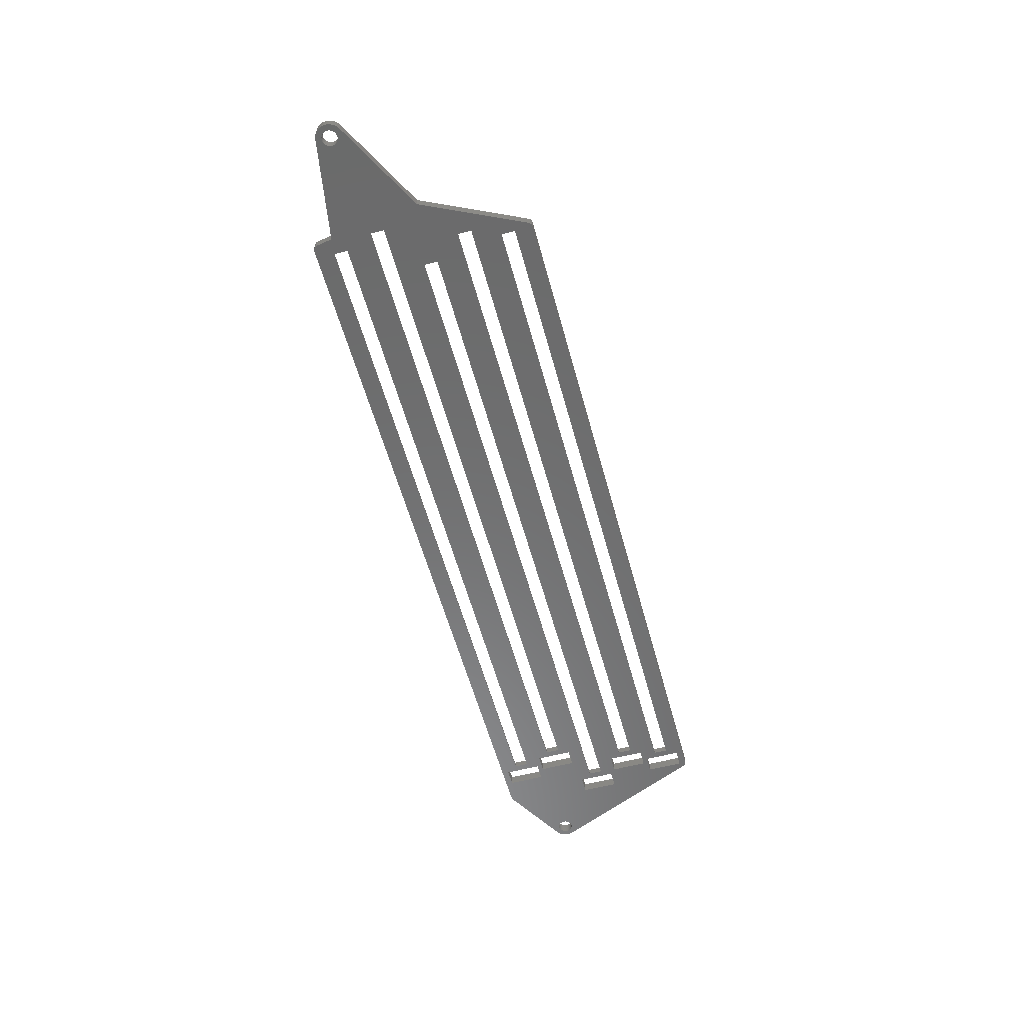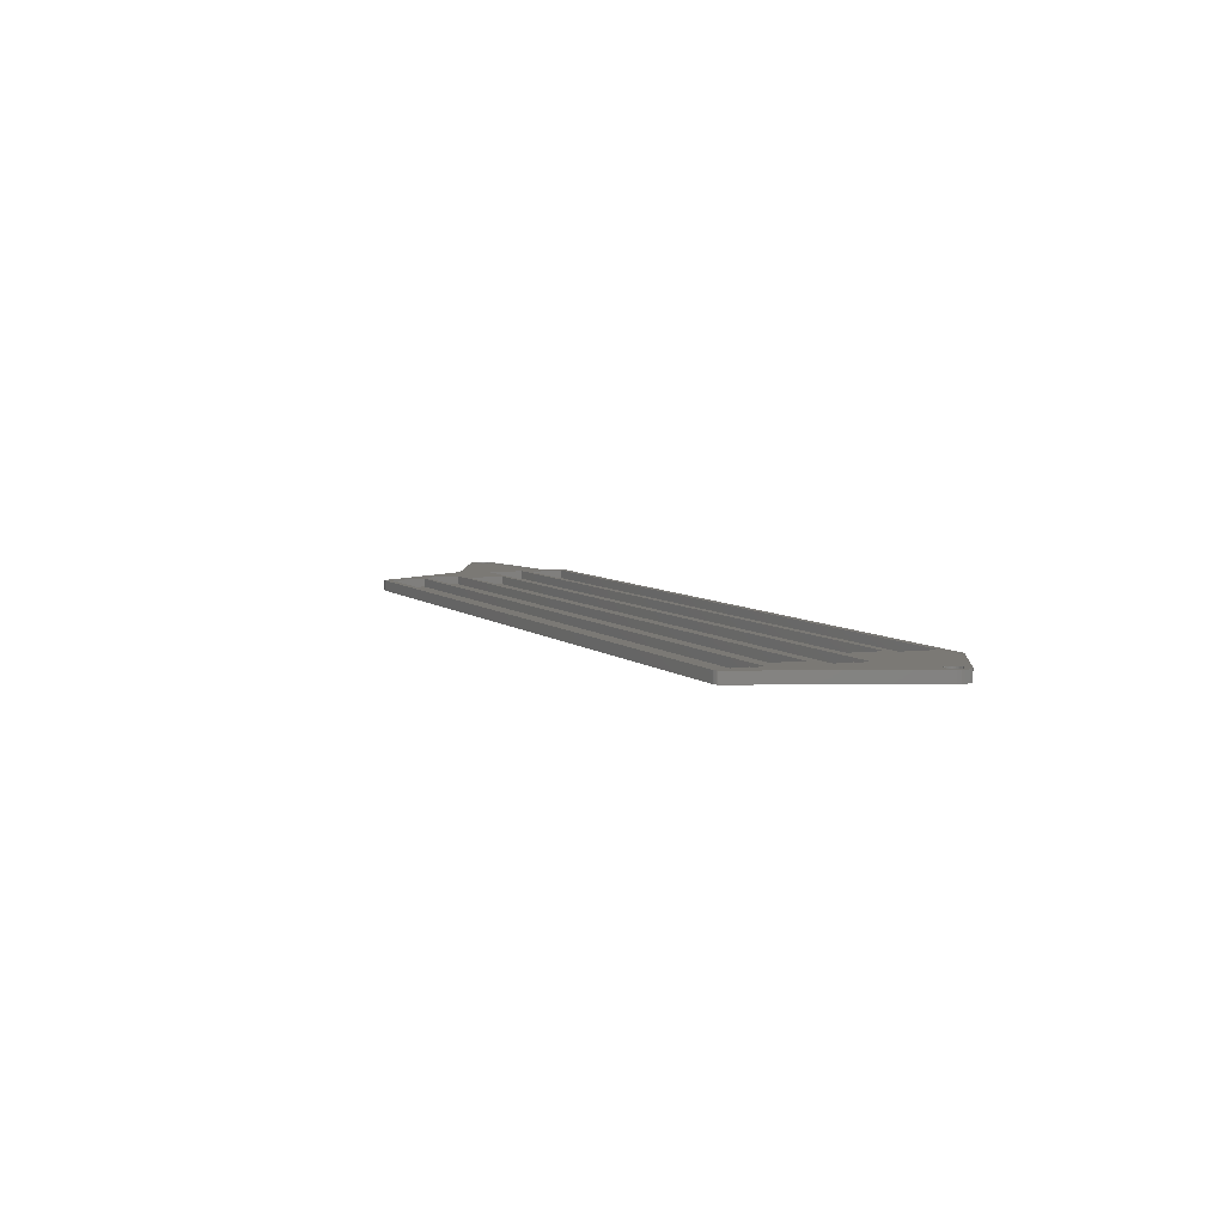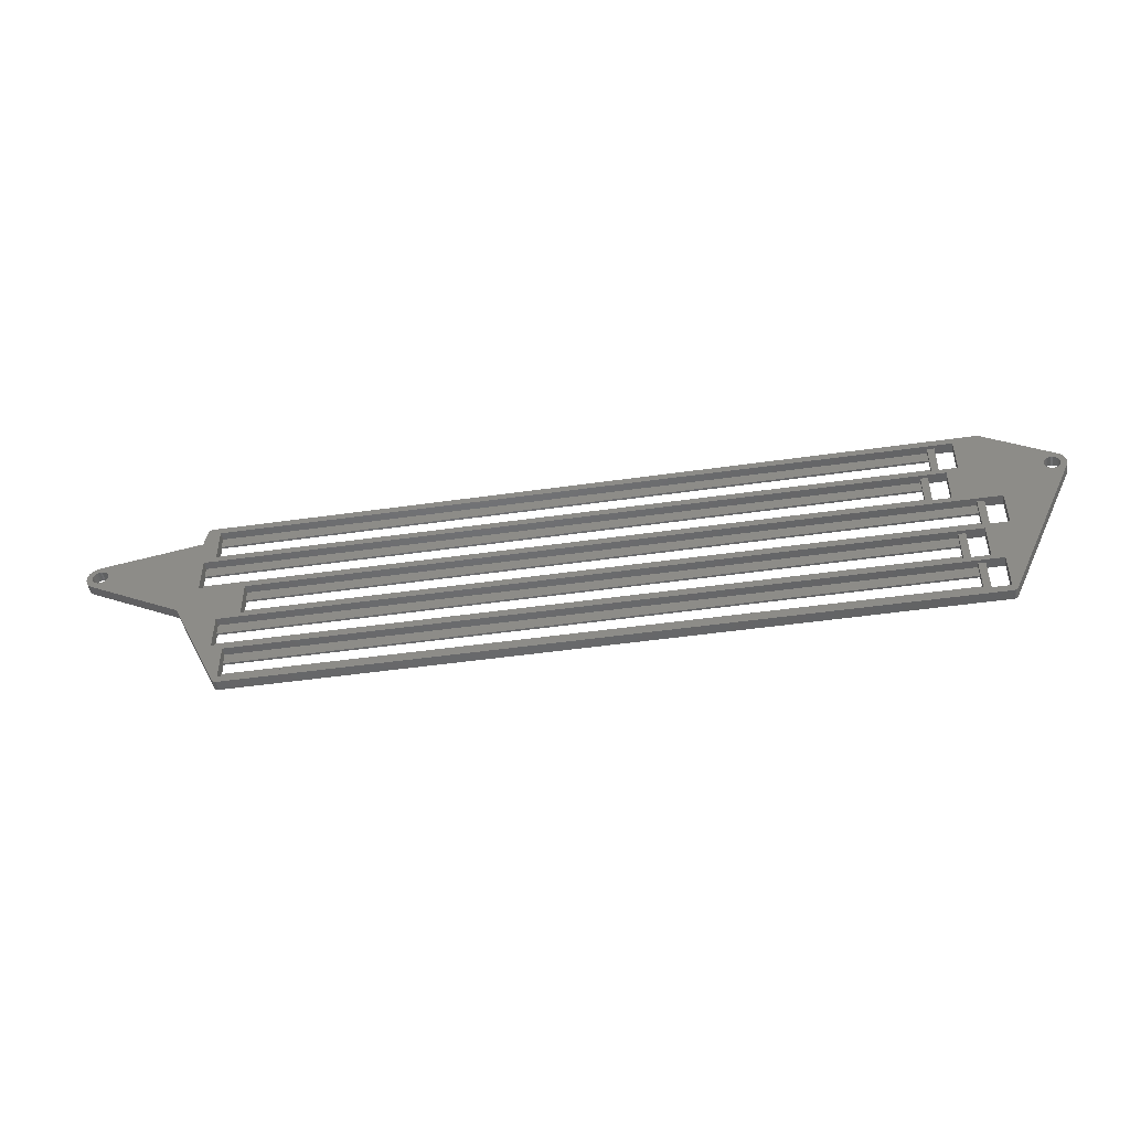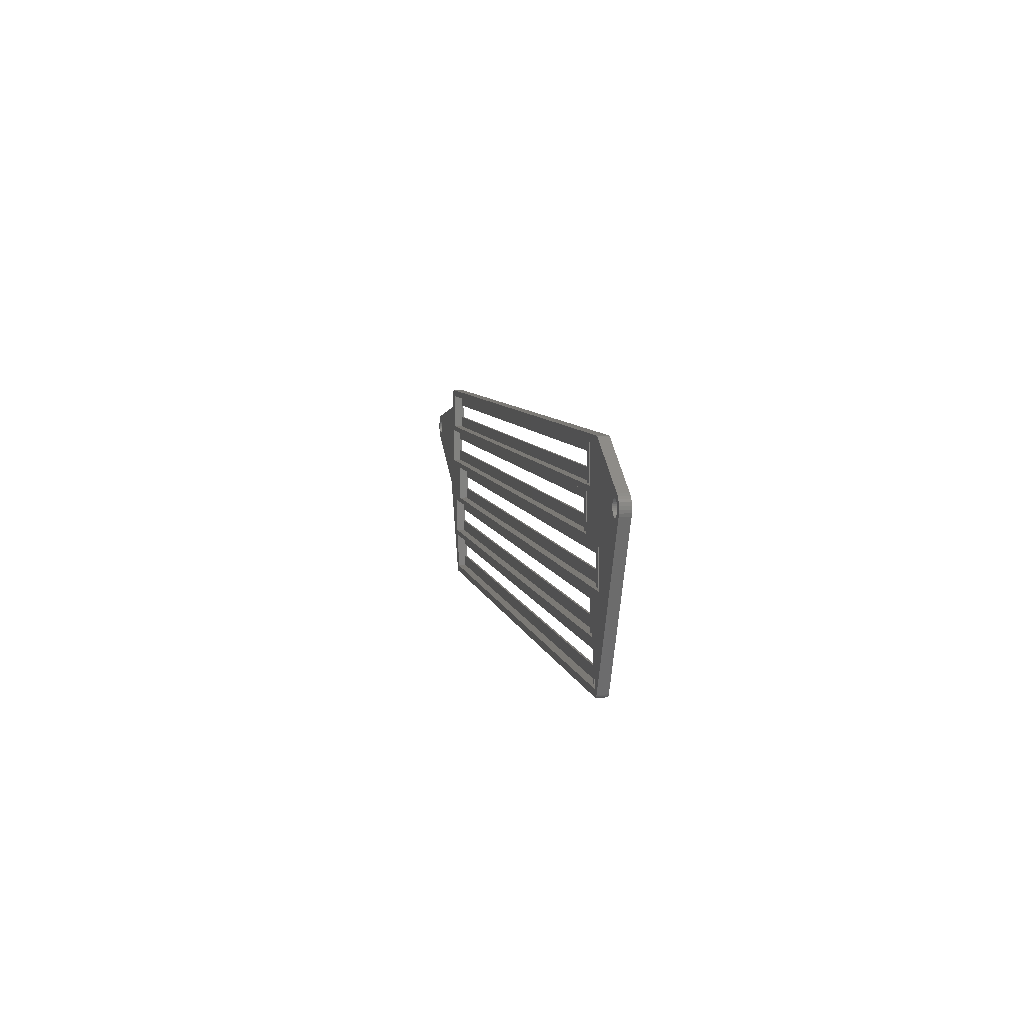
<metadata>
{"format":"stl","ext":"stl","renderer":"f3d","projection":"perspective","resolution":1024,"background":"white","views":[{"elev":-57.4,"azim":-74.8,"up":"+Z"},{"elev":6.6,"azim":64.6,"up":"+Z"},{"elev":-48.0,"azim":9.1,"up":"+Y"},{"elev":6.7,"azim":79.3,"up":"+Y"}]}
</metadata>
<code>
# stl→obj: 316 verts, 676 faces
v -0.4181 3.978 0
v -1.236 3.804 3
v -0.4181 3.978 3
v -1.236 3.804 0
v 28.74 9.055 0
v 28.74 9.055 3
v 30 -2.25 0
v 2.197 -0.4837 0
v 2.25 0 0
v 30 -6.25 0
v 2.042 -0.9447 0
v 24.86 -17.59 0
v 1.791 -1.362 0
v 1.457 -1.715 0
v 1.054 -1.988 0
v 0.6019 -2.168 0
v -2 -3.464 0
v 0.1218 -2.247 0
v -0.364 -2.22 0
v -0.8328 -2.09 0
v -1.263 -1.862 0
v -2.677 -2.973 0
v -1.633 -1.547 0
v -3.236 -2.351 0
v -1.928 -1.16 0
v -3.654 -1.627 0
v -2.132 -0.7184 0
v 245.3 -11 0
v 237 -9.5 0
v 240.3 2.5 0
v 243.3 -14.25 0
v 232 -9.5 0
v 230 -6.25 0
v 232 1 0
v 43.33 -14.25 0
v 43.33 -18.25 0
v 238.7 -23 0
v 243.3 -18.25 0
v 243.7 -23 0
v 236.7 -26.25 0
v 236.7 -30.25 0
v 36.67 -26.25 0
v 246.9 -47.49 0
v 247 -45.5 0
v 247.4 -47.45 0
v 242 -45.5 0
v 240 -42.25 0
v 242 -35 0
v 39.88 -47.49 0
v 38.68 -46.71 0
v 40 -42.25 0
v 267.2 0 0
v 269 0 0
v 268.9 -0.8316 0
v 267.2 -0.4837 0
v 268.7 -1.627 0
v 268.9 0.8316 0
v 267.2 0.4837 0
v 267 0.9447 0
v 268.7 1.627 0
v 267 -0.9447 0
v 266.8 -1.362 0
v 266.5 -1.715 0
v 266.1 -1.988 0
v 265.6 -2.168 0
v 262.9 -0.7184 0
v 250.3 -11 0
v 262.8 -0.2433 0
v 263.1 -1.16 0
v 263.4 -1.547 0
v 263.7 -1.862 0
v 264.2 -2.09 0
v 264.6 -2.22 0
v 250.3 -21.5 0
v 265.1 -2.247 0
v 248.4 -46.49 0
v 248.2 -46.92 0
v 247.8 -47.26 0
v 247 -35 0
v 245.3 -21.5 0
v 243.7 -33.5 0
v 240 -38.25 0
v 238.7 -33.5 0
v 40 -38.25 0
v 39.4 -47.37 0
v 38.98 -47.1 0
v 36.67 -30.25 0
v 29.98 14.6 0
v 29.52 13.75 0
v 29.68 14.21 0
v 2.197 0.4837 0
v 2.042 0.9447 0
v 1.791 1.362 0
v 1.457 1.715 0
v 1.054 1.988 0
v 0.6019 2.168 0
v 0.1218 2.247 0
v -0.364 2.22 0
v -0.8328 2.09 0
v -2 3.464 0
v -1.263 1.862 0
v -2.677 2.973 0
v -1.633 1.547 0
v -3.236 2.351 0
v -1.928 1.16 0
v -3.654 1.627 0
v -2.132 0.7184 0
v -3.913 0.8316 0
v -2.237 0.2433 0
v -3.913 -0.8316 0
v -2.237 -0.2433 0
v -4 0 0
v 268.2 2.351 0
v 266.8 1.362 0
v 267.7 2.973 0
v 266.5 1.715 0
v 267 3.464 0
v 266.1 1.988 0
v 265.6 2.168 0
v 265.1 2.247 0
v 264.6 2.22 0
v 264.2 2.09 0
v 262.8 0.2433 0
v 262.9 0.7184 0
v 247.8 14.76 0
v 263.7 1.862 0
v 263.4 1.547 0
v 263.1 1.16 0
v 246.9 14.99 0
v 247.4 14.95 0
v 240.3 13 0
v 235.3 13 0
v 233.3 9.75 0
v 233.3 5.75 0
v 30.88 14.99 0
v 33.33 9.75 0
v 237 1 0
v 235.3 2.5 0
v 230 -2.25 0
v 33.33 5.75 0
v 30.4 14.87 0
v -2 -3.464 3
v -2.677 -2.973 3
v -3.654 -1.627 3
v -3.236 -2.351 3
v -4 0 3
v -3.913 -0.8316 3
v -2 3.464 3
v -3.913 0.8316 3
v 24.86 -17.59 3
v -3.654 1.627 3
v -3.236 2.351 3
v -2.677 2.973 3
v 2.042 -0.9447 3
v 30 -9.5 3
v 2.197 -0.4837 3
v 1.791 -1.362 3
v 1.457 -1.715 3
v 1.054 -1.988 3
v 0.6019 -2.168 3
v 0.1218 -2.247 3
v -0.364 -2.22 3
v -0.8328 -2.09 3
v -1.263 -1.862 3
v -1.633 -1.547 3
v -1.928 -1.16 3
v -2.132 -0.7184 3
v -2.237 -0.2433 3
v -2.132 0.7184 3
v -2.237 0.2433 3
v 33.33 2.5 3
v 237 1 3
v 240.3 2.5 3
v 29.52 13.75 3
v 30.4 14.87 3
v 29.98 14.6 3
v 30 1 3
v 33.33 13 3
v 30.88 14.99 3
v 240.3 13 3
v 246.9 14.99 3
v 268.9 0.8316 3
v 267.2 0.4837 3
v 267.2 0 3
v 268.2 2.351 3
v 267 0.9447 3
v 266.5 1.715 3
v 267.7 2.973 3
v 267 3.464 3
v 266.8 1.362 3
v 266.1 1.988 3
v 265.6 2.168 3
v 265.1 2.247 3
v 264.6 2.22 3
v 264.2 2.09 3
v 262.8 0.2433 3
v 250.3 -11 3
v 262.8 -0.2433 3
v 262.9 0.7184 3
v 247.8 14.76 3
v 263.1 1.16 3
v 263.4 1.547 3
v 263.7 1.862 3
v 247.4 14.95 3
v 237 -9.5 3
v 43.33 -11 3
v 36.67 -23 3
v 43.33 -21.5 3
v 269 0 3
v 268.7 1.627 3
v 268.9 -0.8316 3
v 267.2 -0.4837 3
v 268.7 -1.627 3
v 267 -0.9447 3
v 266.8 -1.362 3
v 266.5 -1.715 3
v 266.1 -1.988 3
v 265.6 -2.168 3
v 262.9 -0.7184 3
v 263.1 -1.16 3
v 263.4 -1.547 3
v 263.7 -1.862 3
v 264.2 -2.09 3
v 264.6 -2.22 3
v 250.3 -21.5 3
v 265.1 -2.247 3
v 248.4 -46.49 3
v 247 -35 3
v 247 -45.5 3
v 248.2 -46.92 3
v 247.8 -47.26 3
v 243.7 -23 3
v 247.4 -47.45 3
v 246.9 -47.49 3
v 40 -45.5 3
v 39.88 -47.49 3
v 243.7 -33.5 3
v 40 -35 3
v 36.67 -33.5 3
v 38.98 -47.1 3
v 38.68 -46.71 3
v 39.4 -47.37 3
v 29.68 14.21 3
v 2.197 0.4837 3
v 2.25 0 3
v 2.042 0.9447 3
v 1.791 1.362 3
v 1.457 1.715 3
v 1.054 1.988 3
v 0.6019 2.168 3
v 0.1218 2.247 3
v -0.364 2.22 3
v -0.8328 2.09 3
v -1.263 1.862 3
v -1.633 1.547 3
v -1.928 1.16 3
v 233.3 9.75 0.6
v 233.3 13 2
v 233.3 13 0.6
v 233.3 5.75 0.6
v 233.3 2.5 2
v 233.3 2.5 0.6
v 33.33 13 0.6
v 33.33 9.75 0.6
v 33.33 5.75 0.6
v 33.33 2.5 0.6
v 235.3 13 2
v 235.3 2.5 2
v 230 -2.25 0.6
v 230 1 2
v 230 1 0.6
v 230 -6.25 0.6
v 230 -9.5 2
v 230 -9.5 0.6
v 30 1 0.6
v 30 -2.25 0.6
v 30 -6.25 0.6
v 30 -9.5 0.6
v 232 1 2
v 232 -9.5 2
v 243.3 -14.25 0.6
v 243.3 -11 2
v 243.3 -11 0.6
v 243.3 -18.25 0.6
v 243.3 -21.5 2
v 243.3 -21.5 0.6
v 43.33 -11 0.6
v 43.33 -14.25 0.6
v 43.33 -18.25 0.6
v 43.33 -21.5 0.6
v 245.3 -11 2
v 245.3 -21.5 2
v 236.7 -26.25 0.6
v 236.7 -23 2
v 236.7 -23 0.6
v 236.7 -30.25 0.6
v 236.7 -33.5 2
v 236.7 -33.5 0.6
v 36.67 -23 0.6
v 36.67 -26.25 0.6
v 36.67 -30.25 0.6
v 36.67 -33.5 0.6
v 238.7 -23 2
v 238.7 -33.5 2
v 240 -38.25 0.6
v 240 -35 2
v 240 -35 0.6
v 240 -42.25 0.6
v 240 -45.5 2
v 240 -45.5 0.6
v 40 -35 0.6
v 40 -38.25 0.6
v 40 -42.25 0.6
v 40 -45.5 0.6
v 242 -35 2
v 242 -45.5 2
f 1 2 3
f 2 1 4
f 5 3 6
f 3 5 1
f 7 8 9
f 10 11 8
f 12 13 11
f 12 14 13
f 12 15 14
f 12 16 15
f 17 16 12
f 16 17 18
f 18 17 19
f 19 17 20
f 20 17 21
f 22 21 17
f 21 22 23
f 24 23 22
f 23 24 25
f 25 26 27
f 26 25 24
f 28 29 30
f 31 32 29
f 32 33 34
f 35 32 31
f 35 33 32
f 35 10 33
f 36 12 35
f 37 38 39
f 40 37 41
f 37 36 38
f 40 36 37
f 12 36 42
f 42 36 40
f 43 44 45
f 43 46 44
f 46 47 48
f 49 47 46
f 49 46 43
f 50 51 49
f 47 49 51
f 52 53 54
f 55 54 56
f 53 52 57
f 58 57 52
f 59 60 58
f 57 58 60
f 54 55 52
f 56 61 55
f 56 62 61
f 56 63 62
f 56 64 63
f 56 65 64
f 66 67 68
f 69 67 66
f 70 67 69
f 71 67 70
f 72 67 71
f 73 67 72
f 67 73 74
f 75 74 73
f 65 74 75
f 56 74 65
f 76 74 56
f 44 76 77
f 44 77 78
f 44 78 45
f 76 44 79
f 76 79 74
f 39 74 79
f 74 39 80
f 39 79 81
f 48 81 79
f 82 48 47
f 48 83 81
f 82 83 48
f 83 41 37
f 82 41 83
f 84 41 82
f 50 49 85
f 50 85 86
f 51 50 84
f 84 87 41
f 50 87 84
f 12 42 87
f 12 87 50
f 8 7 10
f 7 5 88
f 89 88 5
f 88 89 90
f 35 12 10
f 11 10 12
f 91 7 9
f 7 91 5
f 92 5 91
f 93 5 92
f 94 5 93
f 1 94 95
f 1 95 96
f 1 96 97
f 1 97 98
f 94 1 5
f 4 98 99
f 98 4 1
f 100 99 101
f 102 101 103
f 104 103 105
f 99 100 4
f 106 105 107
f 108 107 109
f 110 27 26
f 101 102 100
f 27 110 111
f 103 104 102
f 112 111 110
f 105 106 104
f 111 112 109
f 107 108 106
f 109 112 108
f 60 59 113
f 114 113 59
f 113 114 115
f 116 115 114
f 115 116 117
f 118 117 116
f 119 117 118
f 120 117 119
f 121 117 120
f 122 117 121
f 68 67 123
f 30 123 67
f 123 30 124
f 125 124 30
f 122 125 117
f 126 125 122
f 127 125 126
f 124 125 128
f 128 125 127
f 129 125 30
f 30 67 28
f 38 80 39
f 80 38 28
f 28 38 31
f 29 28 31
f 125 129 130
f 131 129 30
f 132 129 131
f 133 132 134
f 135 133 136
f 133 135 132
f 132 135 129
f 137 30 29
f 137 138 30
f 138 134 132
f 34 138 137
f 34 134 138
f 139 34 33
f 139 134 34
f 139 140 134
f 88 136 140
f 136 88 135
f 7 140 139
f 88 140 7
f 135 88 141
f 22 142 143
f 142 22 17
f 24 144 26
f 144 24 145
f 110 146 112
f 146 110 147
f 4 148 2
f 148 4 100
f 112 149 108
f 149 112 146
f 17 150 142
f 150 17 12
f 108 151 106
f 151 108 149
f 106 152 104
f 152 106 151
f 100 153 148
f 153 100 102
f 104 153 102
f 153 104 152
f 26 147 110
f 147 26 144
f 154 155 156
f 155 154 150
f 157 150 154
f 158 150 157
f 159 150 158
f 160 150 159
f 142 160 161
f 142 161 162
f 142 162 163
f 142 163 164
f 160 142 150
f 143 164 165
f 145 165 166
f 144 166 167
f 147 167 168
f 149 169 151
f 164 143 142
f 169 149 170
f 165 145 143
f 146 170 149
f 166 144 145
f 170 146 168
f 167 147 144
f 168 146 147
f 171 172 173
f 174 175 176
f 171 177 172
f 178 6 171
f 171 6 177
f 179 174 178
f 179 180 181
f 174 179 175
f 180 179 178
f 182 183 184
f 185 186 183
f 187 188 189
f 185 190 186
f 188 187 190
f 189 191 187
f 189 192 191
f 189 193 192
f 189 194 193
f 189 195 194
f 196 197 198
f 173 196 199
f 200 199 201
f 200 201 202
f 200 195 189
f 200 203 195
f 200 202 203
f 199 200 173
f 181 200 204
f 200 181 173
f 173 181 180
f 196 173 197
f 205 173 172
f 173 205 197
f 205 206 197
f 206 207 208
f 150 207 155
f 206 155 207
f 155 206 205
f 184 209 182
f 183 182 210
f 209 184 211
f 183 210 185
f 190 185 188
f 212 211 184
f 211 212 213
f 214 213 212
f 215 213 214
f 216 213 215
f 217 213 216
f 218 213 217
f 197 219 198
f 197 220 219
f 197 221 220
f 197 222 221
f 197 223 222
f 197 224 223
f 225 224 197
f 224 225 226
f 226 225 218
f 218 225 213
f 225 227 213
f 228 227 225
f 229 227 228
f 227 229 230
f 230 229 231
f 225 232 228
f 208 232 225
f 232 208 207
f 231 229 233
f 229 234 233
f 235 234 229
f 234 235 236
f 237 228 232
f 237 238 228
f 239 235 238
f 240 235 241
f 235 242 236
f 235 240 242
f 239 238 237
f 235 239 241
f 207 150 239
f 174 176 243
f 178 174 6
f 244 177 6
f 239 150 241
f 156 177 245
f 177 156 155
f 177 244 245
f 6 246 244
f 6 247 246
f 6 248 247
f 3 248 6
f 248 3 249
f 249 3 250
f 250 3 251
f 251 3 252
f 2 252 3
f 252 2 253
f 148 253 2
f 253 148 254
f 153 254 148
f 254 153 255
f 152 255 153
f 255 152 256
f 256 151 169
f 151 256 152
f 22 145 24
f 145 22 143
f 213 54 211
f 54 213 56
f 182 60 210
f 60 182 57
f 129 179 181
f 179 129 135
f 117 200 189
f 200 117 125
f 209 57 182
f 57 209 53
f 45 231 233
f 231 45 78
f 49 234 236
f 234 49 43
f 135 175 179
f 175 135 141
f 5 174 89
f 174 5 6
f 227 56 213
f 56 227 76
f 211 53 209
f 53 211 54
f 125 204 200
f 204 125 130
f 43 233 234
f 233 43 45
f 230 76 227
f 76 230 77
f 141 176 175
f 176 141 88
f 185 115 188
f 115 185 113
f 85 236 242
f 236 85 49
f 210 113 185
f 113 210 60
f 130 181 204
f 181 130 129
f 115 189 188
f 189 115 117
f 86 242 240
f 242 86 85
f 86 241 50
f 241 86 240
f 78 230 231
f 230 78 77
f 50 150 12
f 150 50 241
f 90 176 88
f 176 90 243
f 89 243 90
f 243 89 174
f 133 134 257
f 257 258 259
f 260 257 134
f 257 260 258
f 261 260 262
f 260 261 258
f 263 257 259
f 257 263 264
f 265 262 260
f 262 265 266
f 178 264 263
f 264 265 136
f 178 265 264
f 171 265 178
f 265 171 266
f 136 265 140
f 178 258 180
f 263 258 178
f 258 263 259
f 267 180 258
f 131 267 132
f 267 131 180
f 261 173 268
f 30 268 173
f 268 30 138
f 173 261 171
f 262 171 261
f 171 262 266
f 136 257 264
f 257 136 133
f 134 265 260
f 265 134 140
f 258 268 267
f 268 258 261
f 30 180 131
f 180 30 173
f 268 132 267
f 132 268 138
f 139 33 269
f 269 270 271
f 272 269 33
f 269 272 270
f 273 272 274
f 272 273 270
f 275 269 271
f 269 275 276
f 277 274 272
f 274 277 278
f 177 276 275
f 276 277 7
f 177 277 276
f 155 277 177
f 277 155 278
f 7 277 10
f 177 270 172
f 275 270 177
f 270 275 271
f 279 172 270
f 137 279 34
f 279 137 172
f 273 205 280
f 29 280 205
f 280 29 32
f 205 273 155
f 274 155 273
f 155 274 278
f 7 269 276
f 269 7 139
f 33 277 272
f 277 33 10
f 270 280 279
f 280 270 273
f 29 172 137
f 172 29 205
f 280 34 279
f 34 280 32
f 31 38 281
f 281 282 283
f 284 281 38
f 281 284 282
f 285 284 286
f 284 285 282
f 287 281 283
f 281 287 288
f 289 286 284
f 286 289 290
f 206 288 287
f 288 289 35
f 206 289 288
f 208 289 206
f 289 208 290
f 35 289 36
f 206 282 197
f 287 282 206
f 282 287 283
f 291 197 282
f 67 291 28
f 291 67 197
f 285 225 292
f 74 292 225
f 292 74 80
f 225 285 208
f 286 208 285
f 208 286 290
f 35 281 288
f 281 35 31
f 38 289 284
f 289 38 36
f 282 292 291
f 292 282 285
f 74 197 67
f 197 74 225
f 292 28 291
f 28 292 80
f 40 41 293
f 293 294 295
f 296 293 41
f 293 296 294
f 297 296 298
f 296 297 294
f 299 293 295
f 293 299 300
f 301 298 296
f 298 301 302
f 207 300 299
f 300 301 42
f 207 301 300
f 239 301 207
f 301 239 302
f 42 301 87
f 207 294 232
f 299 294 207
f 294 299 295
f 303 232 294
f 39 303 37
f 303 39 232
f 297 237 304
f 81 304 237
f 304 81 83
f 237 297 239
f 298 239 297
f 239 298 302
f 42 293 300
f 293 42 40
f 41 301 296
f 301 41 87
f 294 304 303
f 304 294 297
f 81 232 39
f 232 81 237
f 304 37 303
f 37 304 83
f 82 47 305
f 305 306 307
f 308 305 47
f 305 308 306
f 309 308 310
f 308 309 306
f 311 305 307
f 305 311 312
f 313 310 308
f 310 313 314
f 238 312 311
f 312 313 84
f 238 313 312
f 235 313 238
f 313 235 314
f 84 313 51
f 238 306 228
f 311 306 238
f 306 311 307
f 315 228 306
f 79 315 48
f 315 79 228
f 309 229 316
f 44 316 229
f 316 44 46
f 229 309 235
f 310 235 309
f 235 310 314
f 84 305 312
f 305 84 82
f 47 313 308
f 313 47 51
f 306 316 315
f 316 306 309
f 44 228 79
f 228 44 229
f 316 48 315
f 48 316 46
f 19 163 162
f 163 19 20
f 91 246 92
f 246 91 244
f 9 244 91
f 244 9 245
f 92 247 93
f 247 92 246
f 98 251 252
f 251 98 97
f 16 161 160
f 161 16 18
f 15 160 159
f 160 15 16
f 20 164 163
f 164 20 21
f 8 245 9
f 245 8 156
f 13 154 11
f 154 13 157
f 11 156 8
f 156 11 154
f 165 25 166
f 25 165 23
f 96 249 250
f 249 96 95
f 256 103 255
f 103 256 105
f 99 252 253
f 252 99 98
f 14 159 158
f 159 14 15
f 170 107 169
f 107 170 109
f 169 105 256
f 105 169 107
f 93 248 94
f 248 93 247
f 97 250 251
f 250 97 96
f 95 248 249
f 248 95 94
f 166 27 167
f 27 166 25
f 14 157 13
f 157 14 158
f 101 253 254
f 253 101 99
f 167 111 168
f 111 167 27
f 103 254 255
f 254 103 101
f 168 109 170
f 109 168 111
f 21 165 164
f 165 21 23
f 18 162 161
f 162 18 19
f 58 186 59
f 186 58 183
f 52 183 58
f 183 52 184
f 59 190 114
f 190 59 186
f 65 226 218
f 226 65 75
f 64 218 217
f 218 64 65
f 55 184 52
f 184 55 212
f 119 191 192
f 191 119 118
f 72 222 223
f 222 72 71
f 114 187 116
f 187 114 190
f 121 193 194
f 193 121 120
f 201 127 202
f 127 201 128
f 73 223 224
f 223 73 72
f 199 128 201
f 128 199 124
f 221 69 220
f 69 221 70
f 63 217 216
f 217 63 64
f 122 194 195
f 194 122 121
f 62 214 61
f 214 62 215
f 126 195 203
f 195 126 122
f 196 124 199
f 124 196 123
f 120 192 193
f 192 120 119
f 61 212 55
f 212 61 214
f 118 187 191
f 187 118 116
f 220 66 219
f 66 220 69
f 198 123 196
f 123 198 68
f 63 215 62
f 215 63 216
f 219 68 198
f 68 219 66
f 127 203 202
f 203 127 126
f 71 221 222
f 221 71 70
f 75 224 226
f 224 75 73

</code>
